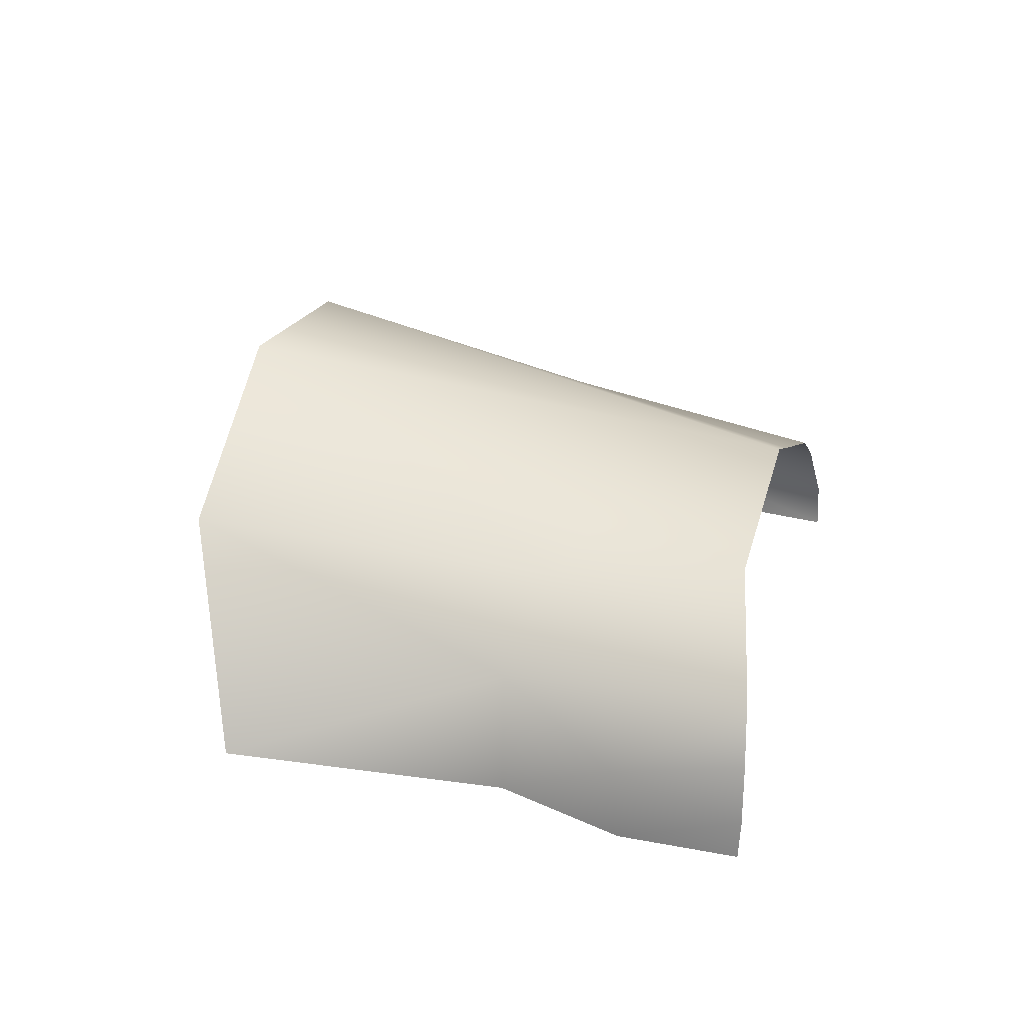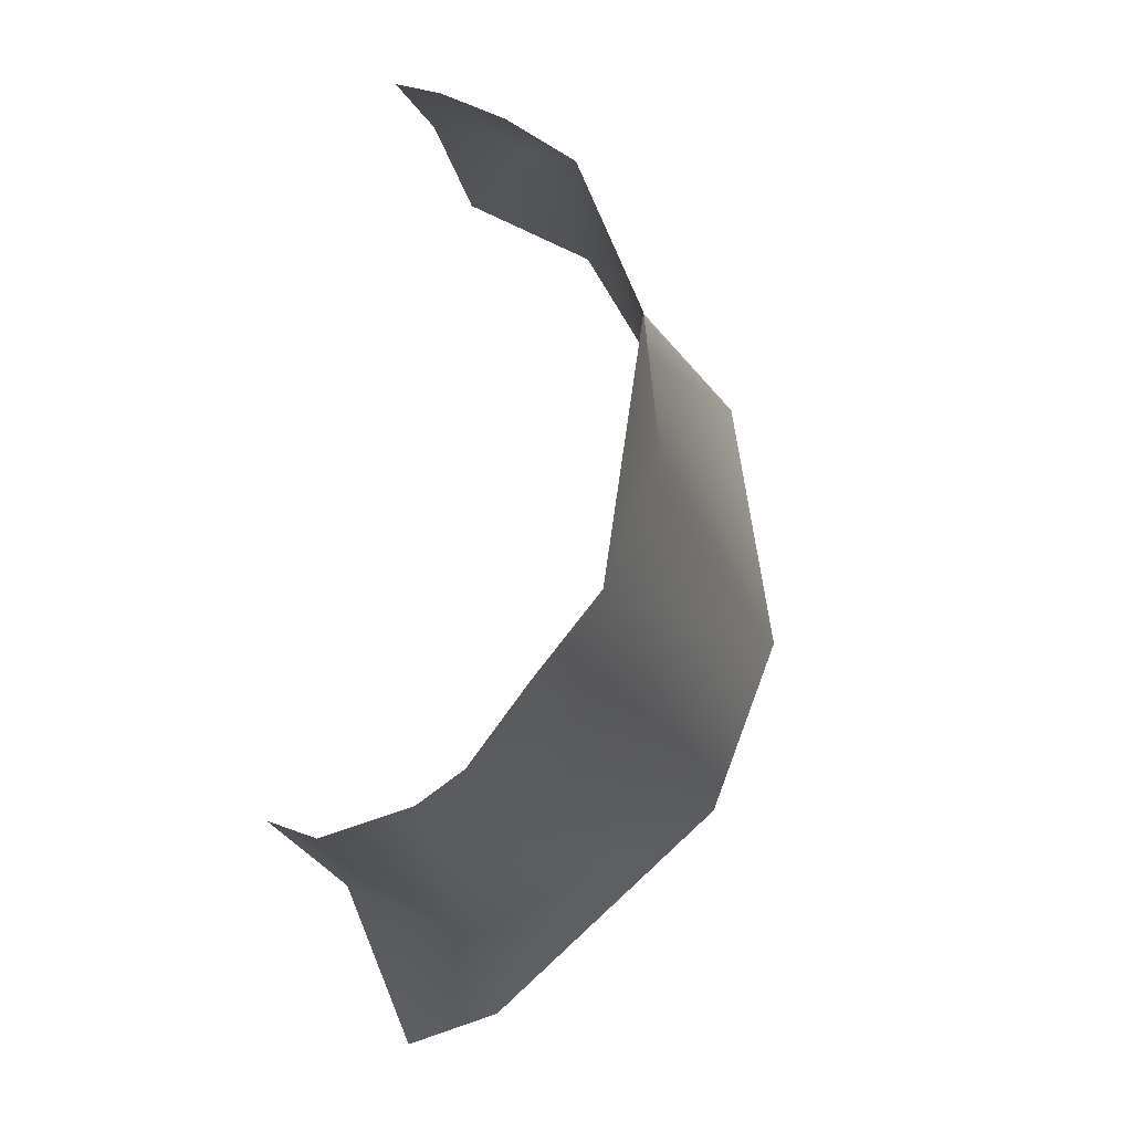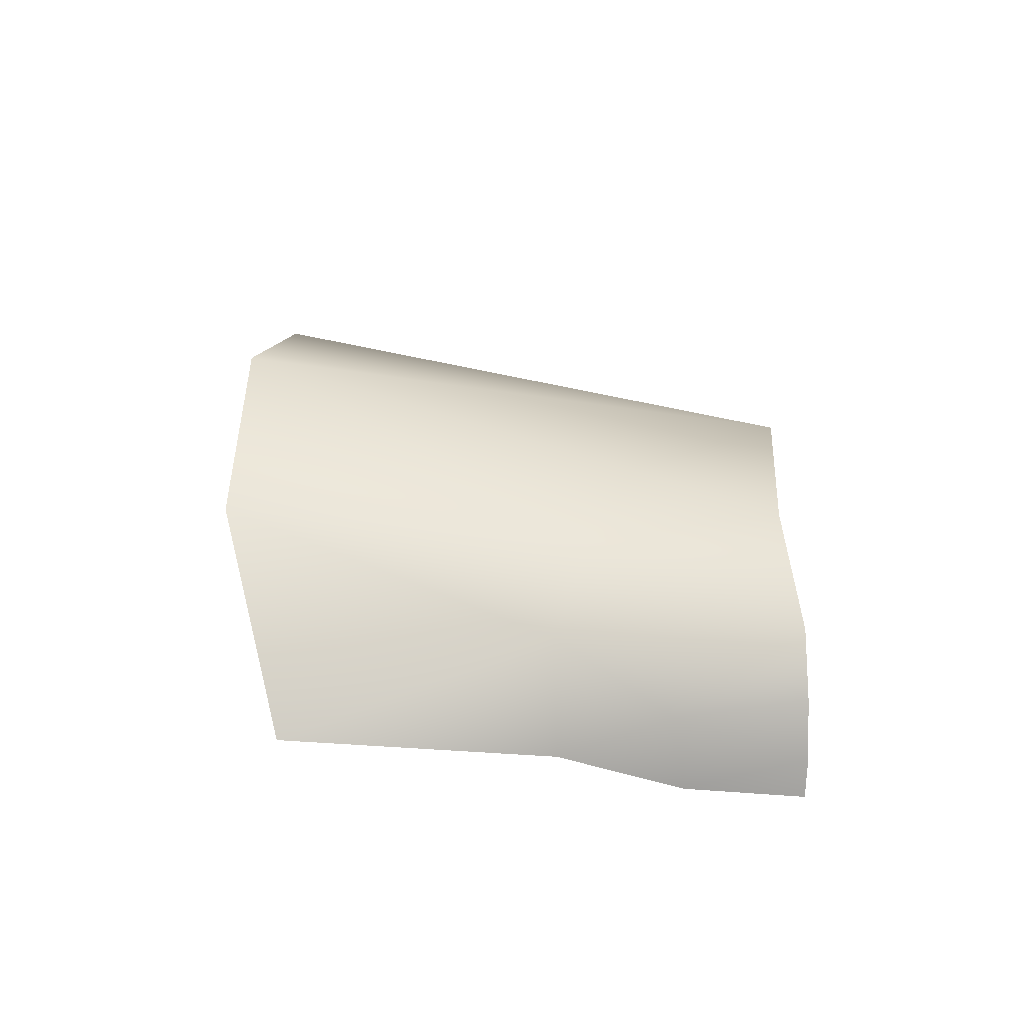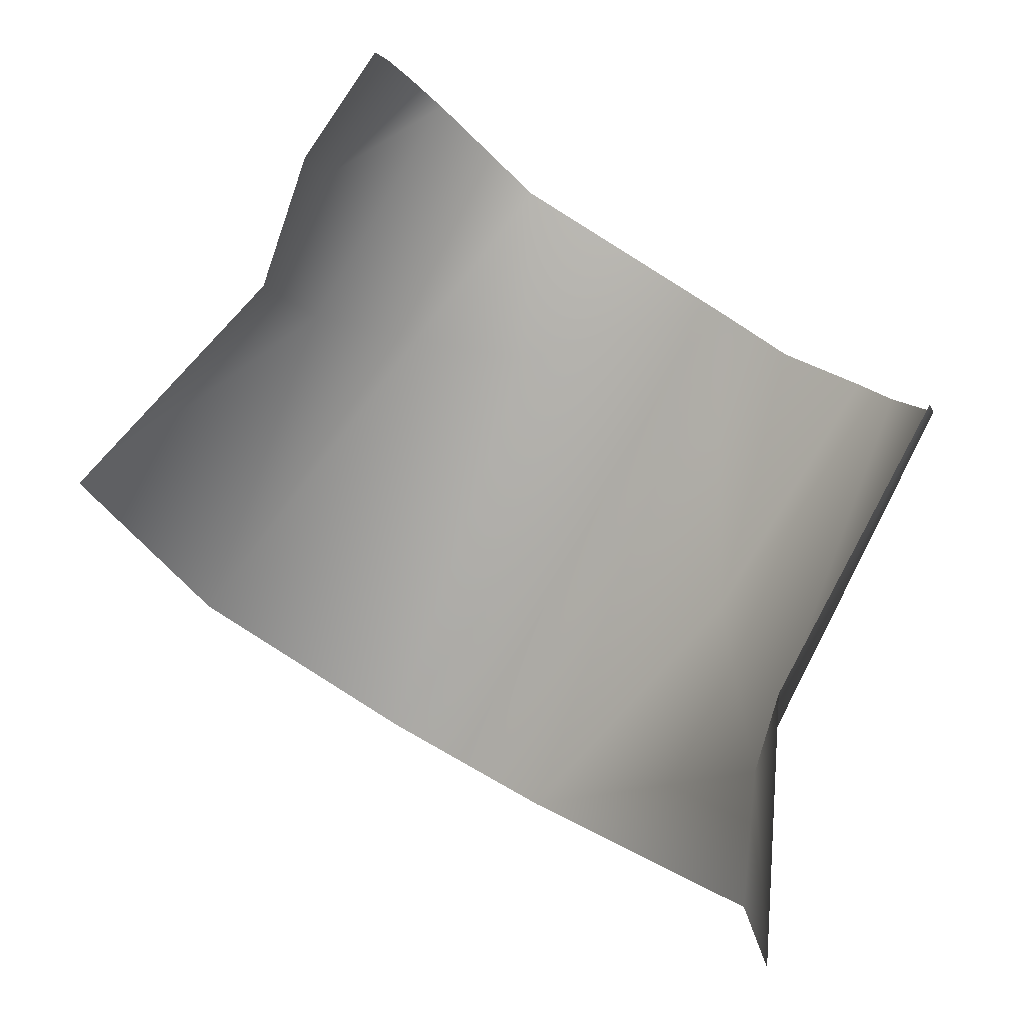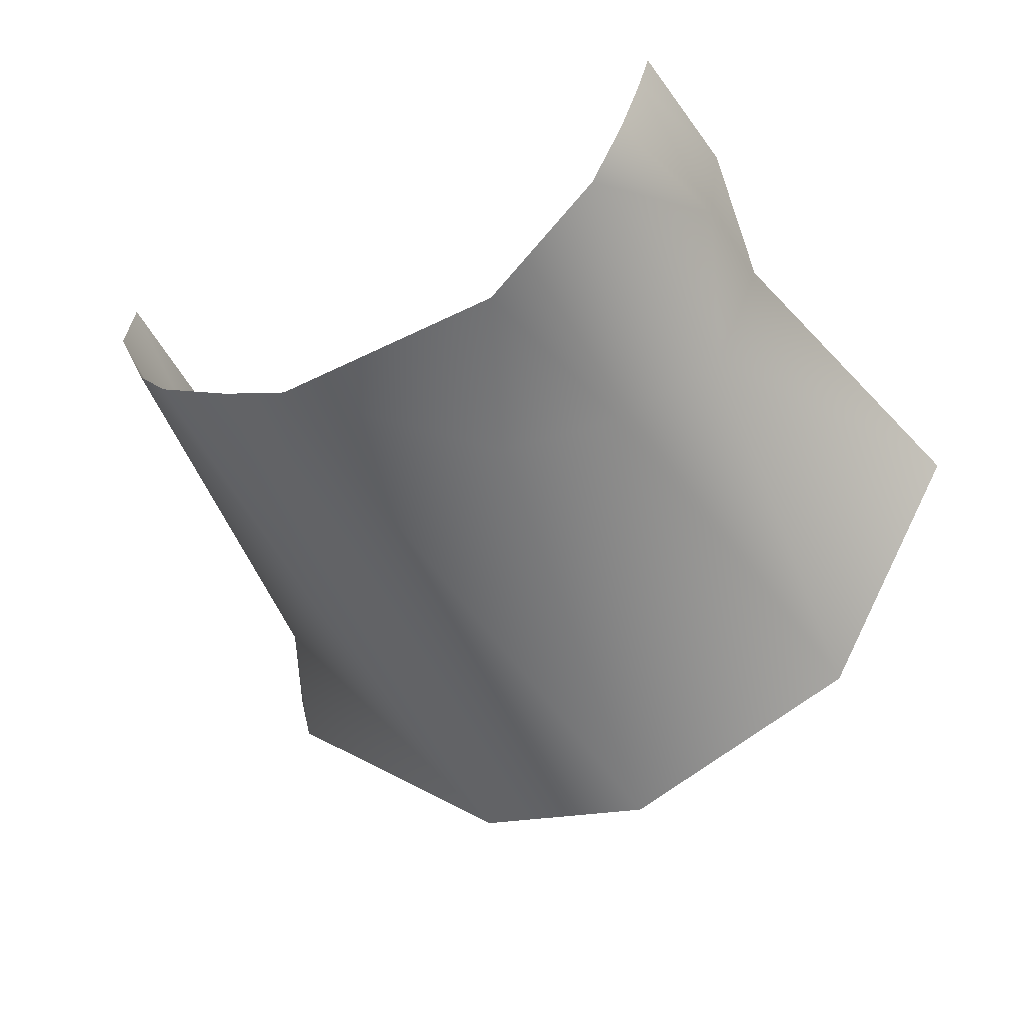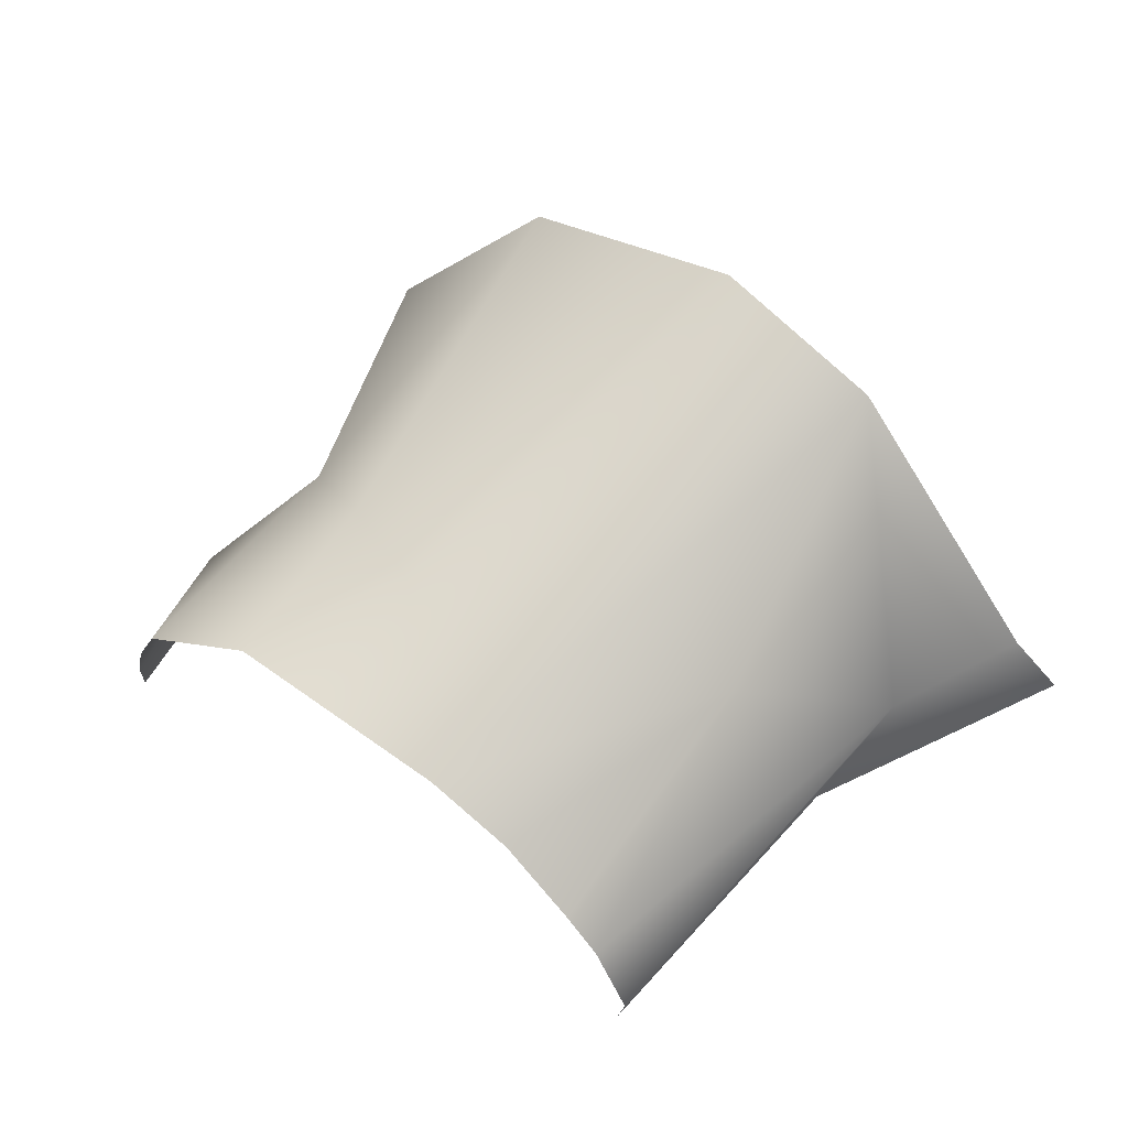
<metadata>
{"format":"obj","ext":"obj","renderer":"f3d","projection":"perspective","resolution":1024,"background":"white","views":[{"elev":29.5,"azim":-43.0,"up":"+Y"},{"elev":47.0,"azim":105.0,"up":"+Z"},{"elev":20.3,"azim":-53.3,"up":"+Y"},{"elev":-0.2,"azim":10.2,"up":"+Z"},{"elev":44.1,"azim":-171.0,"up":"+Z"},{"elev":65.1,"azim":69.6,"up":"+Y"}]}
</metadata>
<code>
v 41.49 -8.223 44.99
v 41.9 -6.054 44.6
v 42.36 -8.548 47.24
v 50.51 -7.109 32.74
v 42.3 -7.144 47.05
v 45.57 -2.616 35.03
v 49.43 -4.419 39.09
v 45.73 -4.184 47.1
v 43.54 -4.643 44.26
v 37.7 -7.423 41.43
v 49.97 -5.566 33.56
v 50.2 -5.96 36.1
v 44.25 -5.653 48.59
v 42.57 -2.199 36.55
v 45.5 -3.89 43.91
v 39.12 -3.906 39.01
v 49.37 -3.859 44.77
v 50.77 -7.888 37.69
v 50.68 -4.644 43.88
v 52.07 -5.261 43.26
v 52.69 -5.86 42.95
v 53.45 -7.165 42.66
v 53.39 -7.972 42.74
v 43.91 -6.866 48.91
v 43.74 -7.965 49.06
v 43.69 -8.711 49.05
f 4 11 12
f 8 17 15
f 24 5 25
f 19 7 17
f 14 15 17
f 2 1 5
f 2 10 1
f 3 5 1
f 12 11 6
f 15 9 8
f 17 6 14
f 9 2 13
f 22 12 21
f 16 2 9
f 14 16 9
f 8 9 13
f 10 2 16
f 6 17 7
f 15 14 9
f 7 12 6
f 12 18 4
f 5 13 2
f 20 7 19
f 21 7 20
f 21 12 7
f 23 12 22
f 23 18 12
f 13 5 24
f 25 3 26
f 25 5 3

</code>
